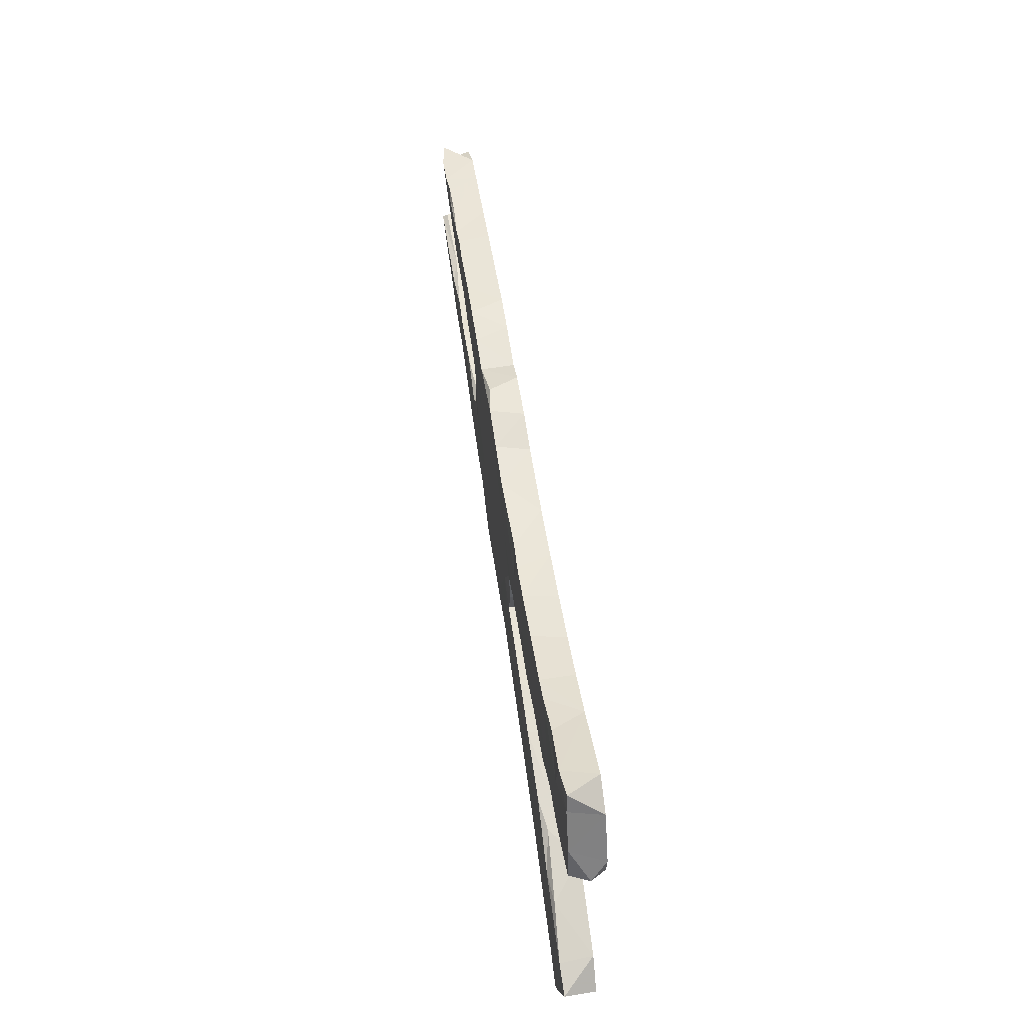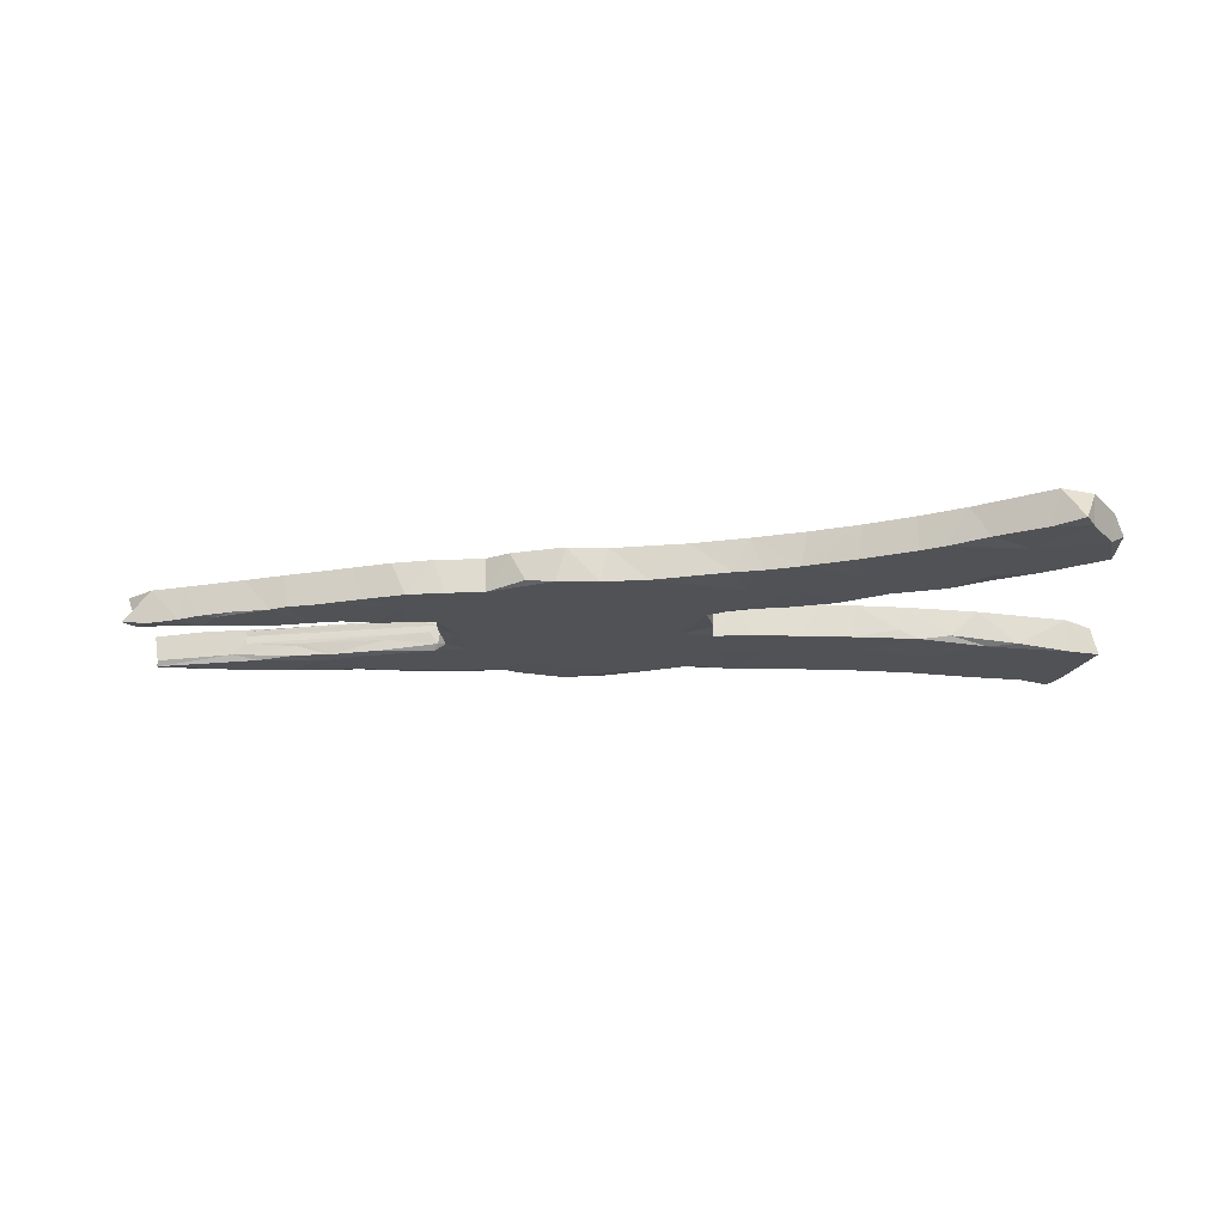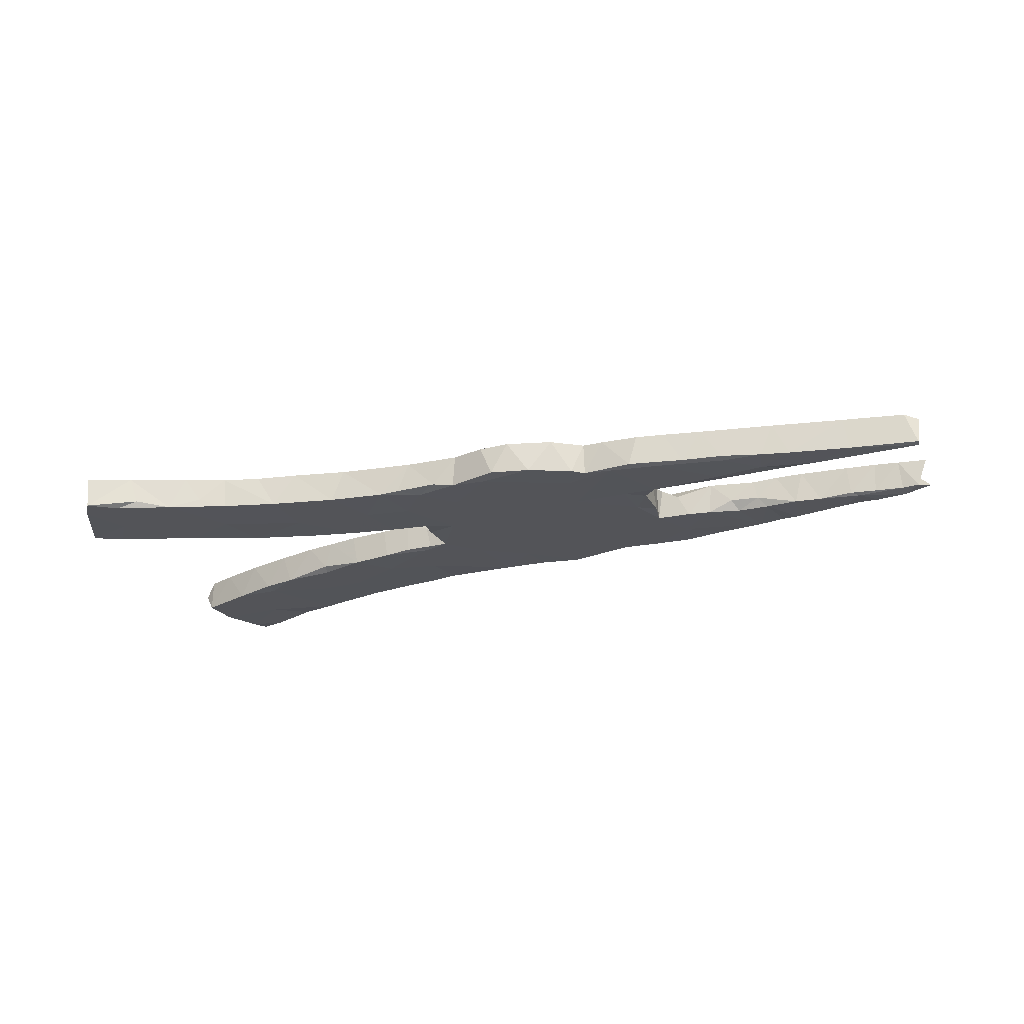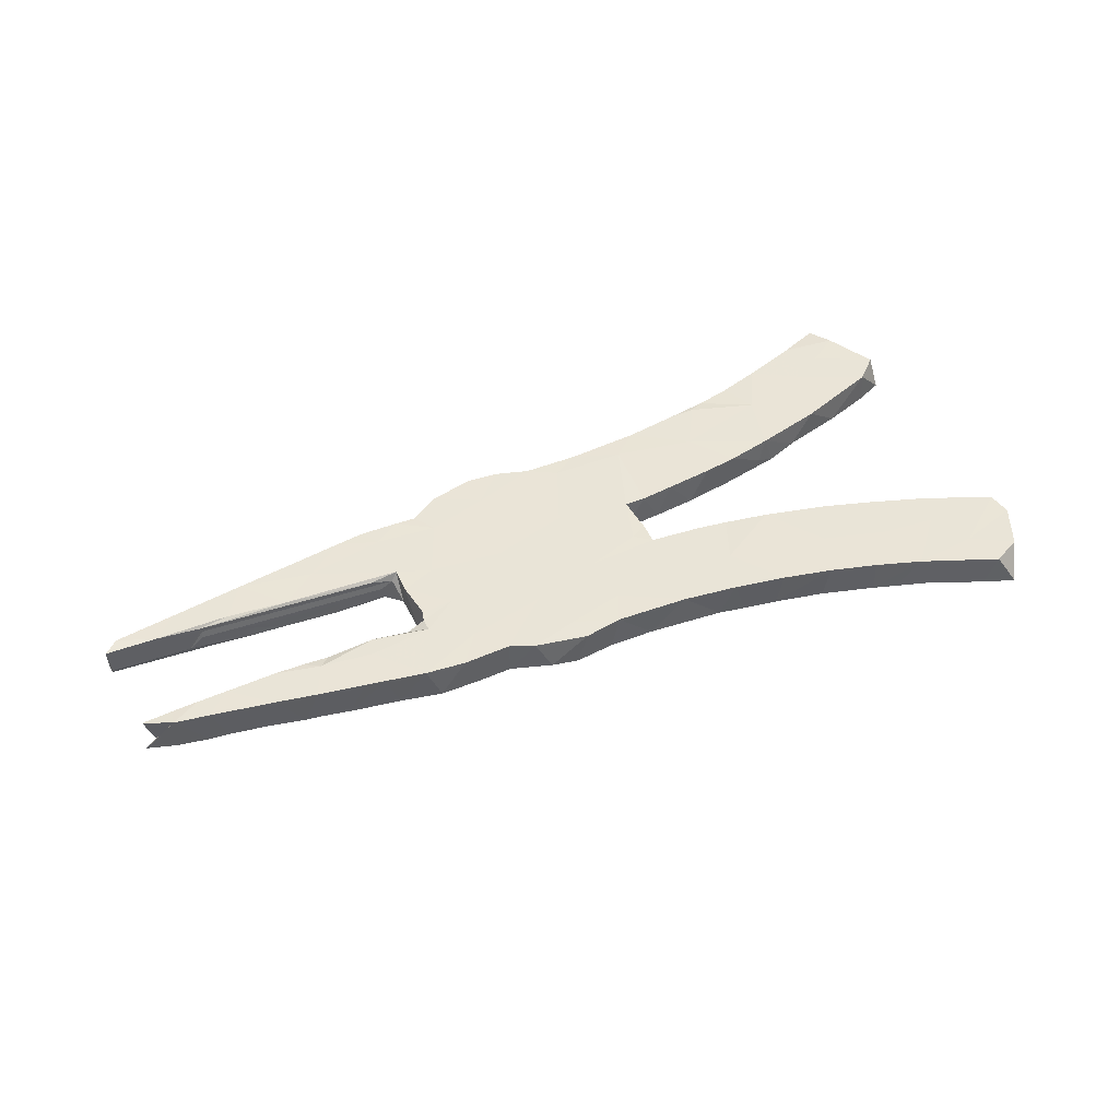
<metadata>
{"format":"obj","ext":"obj","renderer":"f3d","projection":"perspective","resolution":1024,"background":"white","views":[{"elev":55.9,"azim":-98.0,"up":"+Y"},{"elev":-21.0,"azim":-173.5,"up":"+Z"},{"elev":-23.5,"azim":20.0,"up":"+Z"},{"elev":43.5,"azim":155.1,"up":"+Z"}]}
</metadata>
<code>
v 0.6253 -0.07106 -0.02463
v 0.2597 0.183 -0.02751
v 0.5338 -0.1538 -0.02331
v 0.6099 -0.06957 -0.004486
v 0.4784 -0.06255 -0.025
v -0.3916 0.1036 0.02752
v -0.07106 0.05283 0.02743
v 0.4526 0.1733 -0.02705
v -0.4313 0.2846 -0.02731
v 0.6633 0.0808 -0.02747
v 0.1598 -0.2275 0.02771
v 0.8666 -0.1003 -0.02551
v -0.6794 0.2482 0.02695
v -0.3857 -0.2647 -0.0272
v 0.5608 -0.07049 0.02698
v -0.05396 0.2073 0.02748
v 0.005476 -0.1799 0.02756
v 0.7435 -0.1203 0.027
v 0.5581 0.09509 0.02774
v -0.07363 0.0138 0.02669
v 0.133 0.2155 0.02667
v 0.1069 -0.2043 -0.02756
v 0.4086 0.1816 0.02753
v 0.3066 0.04448 0.02747
v -0.327 -0.2509 0.02541
v -0.6494 -0.3154 0.0277
v -0.496 0.3076 -0.02501
v 0.4169 -0.1615 -0.02765
v 0.3666 -0.1453 0.02732
v -0.396 0.1857 -0.02764
v -0.1121 0.05363 0.01442
v -0.02589 -0.1876 -0.02757
v 0.6881 -0.07933 -0.02755
v -0.1325 0.1457 -0.02747
v 0.2389 -0.0606 -0.02756
v -0.2008 0.06372 -0.02652
v -0.5527 0.2638 -0.02758
v -0.2214 0.1306 -0.02746
v -0.389 -0.267 0.0251
v 0.5653 -0.06928 -0.0259
v -0.3152 0.2504 0.02752
v -0.1071 -0.0531 0.02563
v -0.5423 0.2131 0.02754
v -0.4419 0.1179 -0.0276
v 0.7195 0.082 -0.02331
v 0.7144 0.08285 0.02745
v 0.4713 0.1047 0.02788
v -0.5762 0.2828 0.02763
v -0.3821 -0.09969 0.02764
v 0.05199 -0.2076 0.02763
v -0.4539 -0.1183 -0.01725
v 0.1849 -0.02931 0.02747
v 0.7329 -0.077 -0.01668
v -0.4035 -0.1043 -0.02629
v -0.2452 -0.07045 0.02746
v 0.3413 0.1871 0.02732
v 0.7565 0.1213 0.0273
v -0.5942 -0.2776 0.02756
v 0.7849 -0.07976 0.02688
v -0.1561 0.05893 0.02734
v 0.8578 0.0898 0.0245
v 0.365 0.02733 -0.02483
v -0.576 0.3404 -0.0277
v -0.5413 -0.2379 0.02755
v -0.4107 -0.2036 0.02768
v 0.7088 -0.0765 0.01435
v 0.8134 0.1114 -0.02779
v 0.2689 -0.1903 -0.0268
v -0.4857 -0.2971 -0.02769
v -0.6246 -0.3546 -0.02736
v -0.6224 0.1846 0.02731
v -0.1164 0.06411 -0.02745
v 0.7638 0.0855 -0.02392
v 0.7658 0.0853 0.0272
v 0.1306 -0.2298 -0.02465
v 0.2888 -0.1747 -0.02714
v 0.3676 -0.01542 0.02708
v -0.6932 0.2201 0.002187
v -0.351 0.09378 -0.01883
v -0.272 0.0757 -0.02756
v 0.6222 -0.1395 0.02739
v 0.04752 0.06259 0.02751
v -0.2537 -0.1579 0.02761
v 0.6232 -0.07097 -0.008236
v 0.3952 -0.05715 0.001999
v -0.01286 0.1025 -0.0275
v 0.8411 0.08665 -0.02386
v -0.03995 -0.2092 0.02672
v 0.4654 -0.1642 -0.02492
v 0.3604 0.0497 0.02672
v 0.3958 0.06764 0.01167
v 0.3755 -0.0571 0.01331
v 0.3303 -0.06313 -0.02732
v 0.2616 0.1829 0.02744
v 0.009944 -0.2079 -0.01999
v 0.8128 0.08865 -0.02469
v 0.1948 0.2097 -0.02167
v 0.2708 0.05654 -0.02757
v -0.1637 -0.05932 0.02736
v 0.3724 -0.1796 -0.02461
v -0.1189 0.215 -0.0254
v 0.3669 0.06692 0.02675
v 0.7628 0.1206 -0.02739
v 0.3842 0.1863 -0.02778
v -0.2829 0.07867 0.02778
v 0.1485 0.2131 -0.02745
v 0.4166 0.06744 -0.02713
v 0.618 0.07683 -0.02726
v 0.3666 0.08979 0.02726
v -0.1536 -0.1367 -0.02756
v 0.3096 -0.03943 0.02747
v -0.1661 -0.2207 0.02685
v -0.293 -0.07979 -0.02729
v 0.54 0.07657 0.02311
v -0.6375 0.3353 -0.02657
v 0.1979 -0.2217 -0.02709
v 0.8082 0.08651 0.0256
v -0.4593 -0.2882 0.02781
v -0.5025 0.1626 -0.0277
v 0.5835 0.07742 0.02594
v -0.1026 0.05224 -0.02511
v 0.507 0.1643 0.02746
v -0.07472 -0.1278 -0.02768
v 0.02689 -0.1328 -0.02758
v 0.3857 -0.1768 0.02698
v -0.2217 0.2307 -0.02707
v -0.4679 0.2971 0.02742
v 0.413 -0.05872 0.02207
v 0.04479 0.151 0.02751
v 0.4755 0.1698 0.02745
v -0.04404 0.03023 0.02765
v -0.3703 -0.09575 -0.01213
v 0.4603 0.07293 0.02697
v 0.6314 0.0781 0.02692
v -0.5305 -0.2213 -0.02764
v 0.5093 0.0835 -0.02726
v -0.4317 -0.2801 -0.01373
v 0.1393 -0.1158 -0.02757
v 0.7337 0.08979 -0.02742
v -0.07148 -0.04884 -0.02749
v 0.6698 0.1363 -0.02443
v 0.8634 -0.08433 -0.01926
v -0.3522 0.1051 -0.02758
v -0.3926 0.272 0.02744
v 0.08067 -0.008905 -0.02752
v 0.4703 -0.06183 -0.006921
v 0.3638 -0.04005 -0.02619
v 0.6012 -0.1425 -0.02633
v -0.1182 -0.1805 0.02758
v -0.1462 0.2182 0.02768
v 0.3356 0.002141 -0.02763
v 0.4557 0.07085 -0.02763
v -0.4641 0.1257 0.027
v -0.6259 0.3623 -0.02455
v -0.6134 -0.2447 -0.02754
v 0.3809 -0.05769 -0.01872
v 0.3023 0.1324 0.02762
v -0.651 -0.1901 -0.02739
v -0.3377 0.09082 0.02719
v 0.1711 0.1022 0.02751
v 0.4333 -0.1692 0.02743
v 0.5632 0.08157 -0.02745
v -0.6466 -0.1885 0.02753
v -0.09146 -0.2129 -0.02692
v -0.6733 0.208 0.02745
v -0.1378 -0.05528 -0.0274
v 0.847 -0.1038 0.0271
v 0.4985 -0.1591 0.02707
v 0.7295 0.1263 -0.02504
v 0.006673 0.2042 -0.02779
v 0.8123 0.1124 0.02732
v -0.6677 0.2723 -0.02734
v -0.07053 -0.05098 0.02754
v -0.175 0.1445 0.02761
v -0.4516 0.2059 0.02761
v -0.07465 -0.01258 -0.02513
v 0.3587 0.06611 -0.02754
v 0.7515 -0.1186 -0.02728
v -0.2916 -0.146 -0.02759
v 0.5073 -0.07977 -0.02752
v 0.87 -0.085 0.02319
v -0.4242 -0.1891 -0.02766
v -0.2957 -0.2431 -0.02734
v -0.3022 -0.2375 0.02772
v 0.06875 0.2036 0.0272
v 0.5479 0.07355 -0.01056
v -0.6901 -0.2299 0.02636
v 0.6502 -0.1351 -0.02738
v -0.6434 0.3228 0.0274
v 0.8615 0.1028 -0.02074
v -0.2327 0.2325 0.02758
v -0.345 0.1759 0.0277
v 0.1079 -0.2245 0.02731
v -0.628 -0.3566 0.02452
v -0.6983 -0.2116 -0.02637
v 0.3348 -0.1708 -0.02764
v -0.3939 0.2725 -0.02737
v 0.7104 -0.07539 0.001979
v -0.5792 0.1668 -0.02737
v 0.6624 -0.07967 0.02756
v -0.5933 0.3484 0.02748
v -0.1856 -0.2229 -0.02738
v 0.4982 0.07151 -0.009253
v -0.2102 -0.06475 -0.02744
v -0.5038 0.1383 -0.0255
v -0.3045 0.2477 -0.02681
v -0.5471 0.1541 0.02725
v -0.5561 -0.3239 0.02751
v 0.395 0.135 -0.0276
v 0.585 0.1514 0.02733
v 0.05357 -0.06839 0.0275
v 0.5348 0.1596 -0.02755
v -0.02089 -0.03273 -0.02757
v -0.6479 -0.3189 -0.02724
v -0.6746 0.2073 -0.02736
v 0.1414 0.1762 0.02762
v 0.5787 0.1522 -0.02609
v 0.2366 -0.2091 0.02742
v 0.1607 -0.1699 0.02758
v -0.2579 -0.236 0.02761
v 0.2213 0.2002 0.02757
v 0.3875 -0.06567 -0.02765
v -0.5002 -0.133 0.02738
v -0.5643 -0.1549 -0.02255
v -0.1648 0.2217 -0.02714
v 0.06794 0.1487 -0.02751
v -0.05938 -0.2107 -0.02397
v -0.1537 0.05722 -0.02378
v -0.2093 0.06469 0.02604
v 0.534 -0.1421 -0.027
v 0.4998 -0.1176 0.02746
v 0.3656 -0.06135 0.0275
v 0.6062 0.147 -0.02749
v -0.5131 -0.1488 -0.02774
v 0.3219 -0.1758 0.02788
v 0.2872 -0.1758 0.02712
v 0.7001 0.1252 -0.02766
v 0.1793 0.08303 -0.02751
v 0.8651 -0.09005 -0.0278
v 0.3226 0.186 -0.02763
v -0.5423 -0.3194 -0.01673
v 0.08122 0.2049 -0.02733
v 0.7117 -0.076 0.02263
v -0.3048 -0.0814 0.02705
v 0.5905 -0.09373 -0.0276
v -0.06875 0.04578 -0.02733
v 0.6541 0.1385 0.02734
v -0.3151 0.1794 -0.02768
v -0.5787 -0.3242 -0.02757
v 0.2642 -0.1375 0.02754
v 0.04751 -0.2061 -0.02714
v 0.2474 -0.1436 -0.02763
f 206 248 197
f 177 102 90
f 99 166 204
f 178 167 18
f 55 113 244
f 51 224 223
f 251 50 95
f 227 88 164
f 163 158 195
f 183 25 39
f 187 214 26
f 130 212 8
f 214 194 26
f 70 208 194
f 176 173 20
f 173 131 20
f 173 211 131
f 232 77 111
f 147 77 232
f 173 140 42
f 250 111 52
f 29 232 111
f 92 147 232
f 232 128 92
f 231 232 29
f 66 92 128
f 66 85 92
f 15 128 232
f 15 232 231
f 243 66 128
f 15 243 128
f 231 81 15
f 81 200 15
f 66 198 85
f 243 15 200
f 53 66 243
f 66 53 198
f 59 53 243
f 59 243 200
f 167 59 18
f 59 142 53
f 181 142 59
f 167 181 59
f 198 4 85
f 203 133 152
f 181 12 142
f 99 204 55
f 149 42 99
f 173 42 149
f 219 250 52
f 29 111 250
f 81 18 200
f 55 244 83
f 149 99 55
f 219 52 211
f 161 231 29
f 168 81 231
f 188 18 81
f 49 54 51
f 49 132 54
f 83 244 49
f 83 149 55
f 211 173 17
f 235 29 250
f 125 161 29
f 231 161 168
f 89 168 161
f 81 168 3
f 49 51 223
f 149 17 173
f 50 211 17
f 50 219 211
f 218 250 219
f 236 250 218
f 235 250 236
f 76 235 236
f 235 125 29
f 125 235 100
f 65 49 223
f 11 218 219
f 68 236 218
f 76 236 68
f 163 223 224
f 223 163 64
f 65 83 49
f 112 83 220
f 112 149 83
f 88 17 149
f 50 17 88
f 50 88 95
f 219 50 193
f 193 50 251
f 75 193 251
f 11 219 193
f 116 218 11
f 184 83 65
f 184 220 83
f 164 88 112
f 88 149 112
f 163 195 187
f 64 65 223
f 64 118 65
f 25 184 65
f 183 220 25
f 220 184 25
f 112 220 202
f 58 64 163
f 39 25 65
f 187 58 163
f 26 58 187
f 118 39 65
f 39 118 137
f 26 208 58
f 208 64 58
f 69 118 208
f 118 64 208
f 137 118 69
f 208 26 194
f 98 151 35
f 98 35 238
f 238 35 145
f 145 213 86
f 246 213 176
f 86 213 246
f 246 176 20
f 226 238 145
f 246 31 121
f 246 121 72
f 121 31 228
f 228 31 60
f 72 121 228
f 72 228 36
f 38 72 36
f 228 60 36
f 60 229 36
f 36 229 80
f 36 80 38
f 80 105 159
f 143 80 79
f 80 159 79
f 152 133 107
f 107 91 177
f 62 151 177
f 177 90 62
f 177 151 98
f 226 145 86
f 86 246 72
f 72 38 34
f 143 79 44
f 79 6 44
f 108 186 162
f 186 114 203
f 162 186 136
f 136 186 203
f 136 203 152
f 209 107 177
f 240 209 177
f 240 177 98
f 2 98 238
f 86 72 34
f 38 80 248
f 248 80 143
f 248 143 30
f 30 143 44
f 30 44 119
f 44 153 205
f 119 44 205
f 49 244 132
f 73 117 74
f 96 117 73
f 67 96 139
f 139 96 73
f 139 73 45
f 139 45 10
f 139 10 237
f 237 10 233
f 10 108 233
f 108 162 233
f 162 136 212
f 212 136 152
f 152 107 209
f 226 86 170
f 205 207 199
f 119 205 199
f 215 199 71
f 42 166 99
f 171 87 190
f 18 59 200
f 87 96 67
f 190 87 67
f 171 190 67
f 103 67 139
f 67 103 171
f 169 139 237
f 169 103 139
f 57 103 169
f 212 152 209
f 104 209 240
f 240 98 2
f 106 238 226
f 106 226 242
f 170 86 34
f 169 237 141
f 141 237 233
f 247 141 233
f 217 233 162
f 217 162 212
f 122 212 130
f 8 212 209
f 106 2 238
f 242 226 170
f 225 34 38
f 101 34 225
f 197 30 119
f 119 199 37
f 37 199 215
f 172 215 78
f 104 8 209
f 23 8 104
f 23 104 56
f 104 240 56
f 221 2 97
f 2 106 97
f 97 106 21
f 21 106 242
f 185 242 170
f 16 170 101
f 101 170 34
f 150 101 225
f 225 38 126
f 126 38 248
f 126 248 206
f 197 248 30
f 9 197 119
f 9 119 37
f 126 206 41
f 41 206 197
f 37 215 172
f 27 9 37
f 127 9 27
f 115 37 172
f 189 115 172
f 27 37 63
f 63 37 115
f 154 63 115
f 189 201 154
f 154 115 189
f 241 208 70
f 70 194 214
f 249 241 70
f 69 241 249
f 69 208 241
f 135 69 249
f 135 249 155
f 249 70 214
f 155 249 214
f 214 187 195
f 14 137 69
f 155 214 195
f 183 39 14
f 14 39 137
f 182 14 69
f 182 69 135
f 155 195 158
f 202 220 183
f 11 193 75
f 32 227 164
f 202 164 112
f 110 202 179
f 183 14 182
f 234 135 155
f 234 155 158
f 68 218 116
f 116 75 22
f 116 11 75
f 252 116 22
f 22 75 251
f 251 95 32
f 95 88 227
f 95 227 32
f 202 183 179
f 179 183 182
f 234 182 135
f 224 234 158
f 224 158 163
f 68 116 252
f 252 22 138
f 251 32 124
f 32 164 123
f 164 202 110
f 123 164 110
f 54 182 234
f 89 161 100
f 28 89 100
f 100 161 125
f 28 100 196
f 100 235 76
f 100 76 196
f 76 68 252
f 123 124 32
f 51 54 234
f 51 234 224
f 3 148 81
f 230 148 3
f 3 89 230
f 3 168 89
f 89 28 230
f 196 76 252
f 138 22 124
f 124 22 251
f 213 124 123
f 204 110 179
f 132 113 54
f 54 179 182
f 54 113 179
f 178 18 188
f 188 81 148
f 148 230 245
f 222 28 196
f 196 252 35
f 35 252 138
f 145 138 124
f 166 123 110
f 140 123 166
f 204 166 110
f 204 179 113
f 55 204 113
f 244 113 132
f 33 178 188
f 245 188 148
f 180 245 230
f 180 230 28
f 93 222 196
f 93 196 35
f 145 124 213
f 213 123 140
f 85 146 156
f 85 156 92
f 178 12 167
f 12 178 239
f 53 239 33
f 239 178 33
f 1 53 33
f 53 84 198
f 84 53 1
f 33 188 245
f 1 33 245
f 84 4 198
f 84 1 40
f 4 84 40
f 1 245 40
f 146 4 40
f 40 245 180
f 40 180 5
f 146 40 5
f 222 180 28
f 5 180 222
f 5 222 156
f 146 5 156
f 4 146 85
f 92 156 147
f 147 222 93
f 42 140 166
f 151 93 35
f 147 93 151
f 35 138 145
f 176 213 140
f 77 147 62
f 62 147 151
f 201 63 154
f 77 24 111
f 82 211 52
f 211 82 131
f 62 90 77
f 77 90 24
f 111 24 52
f 160 82 52
f 197 9 127
f 16 101 150
f 21 242 185
f 240 2 94
f 130 8 23
f 215 165 78
f 199 207 71
f 87 117 96
f 10 134 108
f 79 159 6
f 127 63 201
f 48 127 201
f 127 27 63
f 48 201 189
f 144 197 127
f 189 172 13
f 48 189 13
f 127 48 43
f 175 127 43
f 175 144 127
f 41 197 144
f 192 41 144
f 41 191 126
f 13 172 78
f 192 144 175
f 150 126 191
f 150 225 126
f 174 150 191
f 185 170 16
f 185 16 129
f 21 185 216
f 221 97 21
f 221 21 216
f 94 2 221
f 56 240 94
f 165 13 78
f 48 13 165
f 165 71 48
f 43 48 71
f 192 191 41
f 16 150 174
f 94 221 160
f 56 94 157
f 23 56 157
f 210 212 122
f 210 217 212
f 210 233 217
f 247 233 210
f 57 141 247
f 57 169 141
f 215 71 165
f 7 16 174
f 216 185 129
f 160 216 129
f 160 221 216
f 157 94 160
f 109 23 157
f 47 130 23
f 122 130 47
f 19 122 47
f 19 210 122
f 46 57 247
f 74 57 46
f 171 103 57
f 74 171 57
f 207 43 71
f 207 175 43
f 6 192 175
f 174 191 192
f 7 129 16
f 82 129 7
f 24 157 160
f 109 47 23
f 19 47 133
f 114 19 133
f 134 247 210
f 46 247 134
f 10 46 134
f 45 46 10
f 74 46 45
f 73 74 45
f 117 171 74
f 61 171 117
f 61 117 87
f 176 140 173
f 153 175 207
f 205 153 207
f 153 6 175
f 105 174 192
f 82 7 131
f 160 129 82
f 109 157 24
f 133 109 91
f 91 109 102
f 133 47 109
f 203 114 133
f 114 120 19
f 186 120 114
f 120 134 19
f 120 186 108
f 134 210 19
f 108 134 120
f 44 6 153
f 159 192 6
f 159 105 192
f 229 174 105
f 229 60 174
f 60 7 174
f 90 102 24
f 102 109 24
f 91 102 177
f 107 133 91
f 229 105 80
f 31 7 60
f 52 24 160
f 246 7 31
f 246 20 7
f 20 131 7
f 142 239 53
f 156 222 147
f 167 12 181
f 142 12 239
f 87 171 61

</code>
